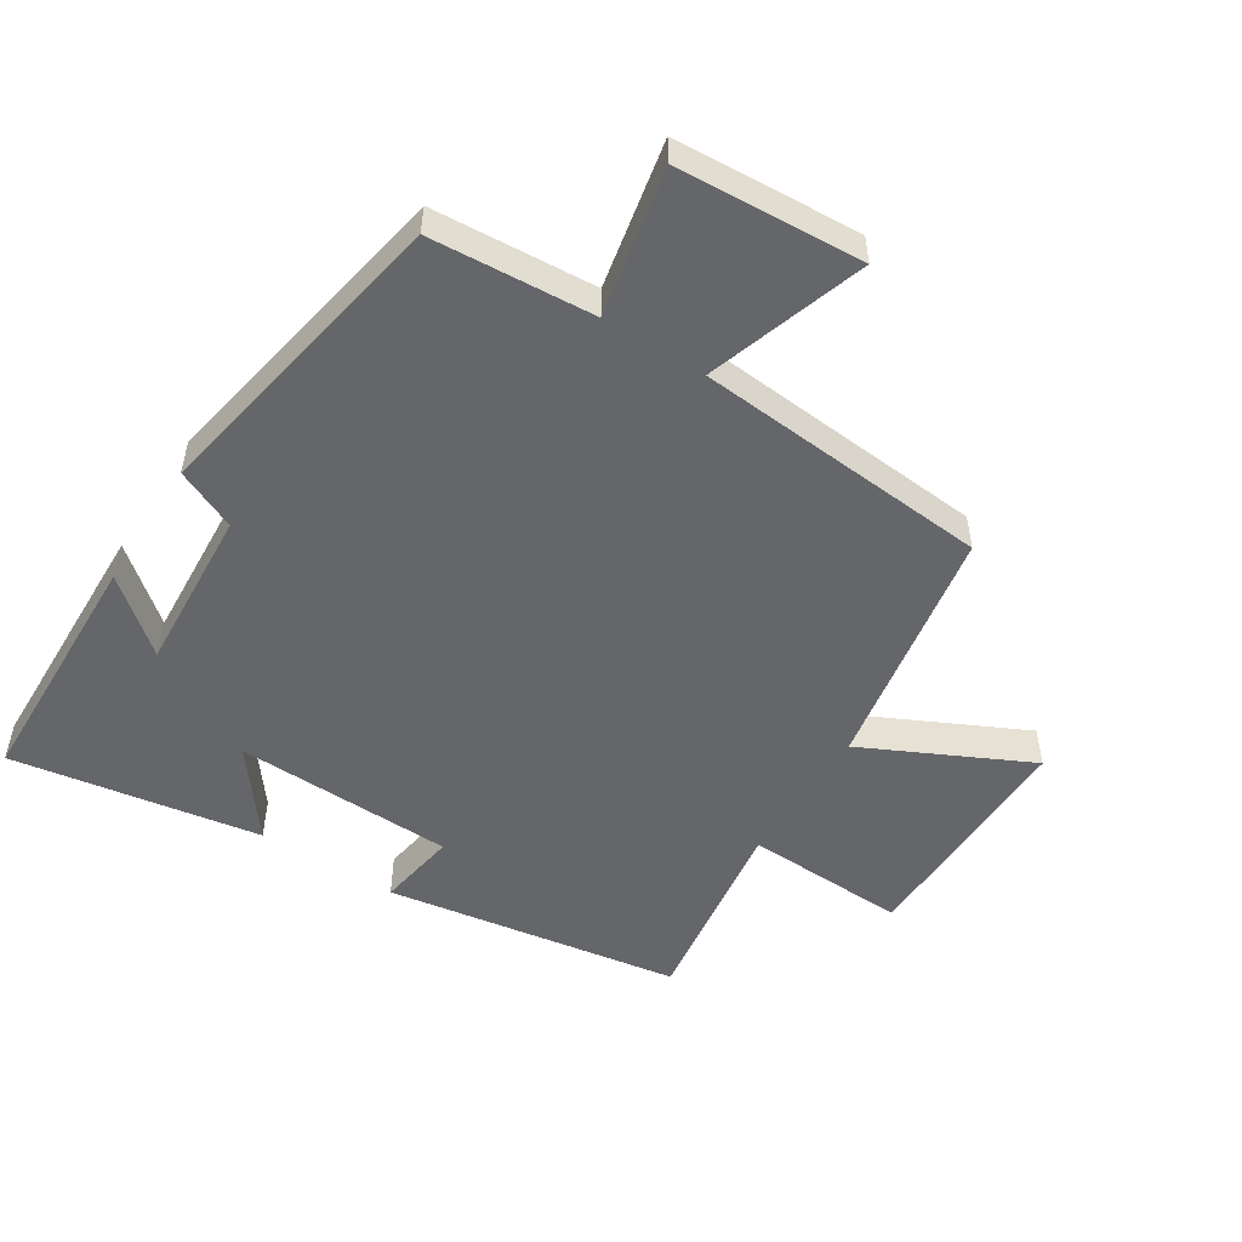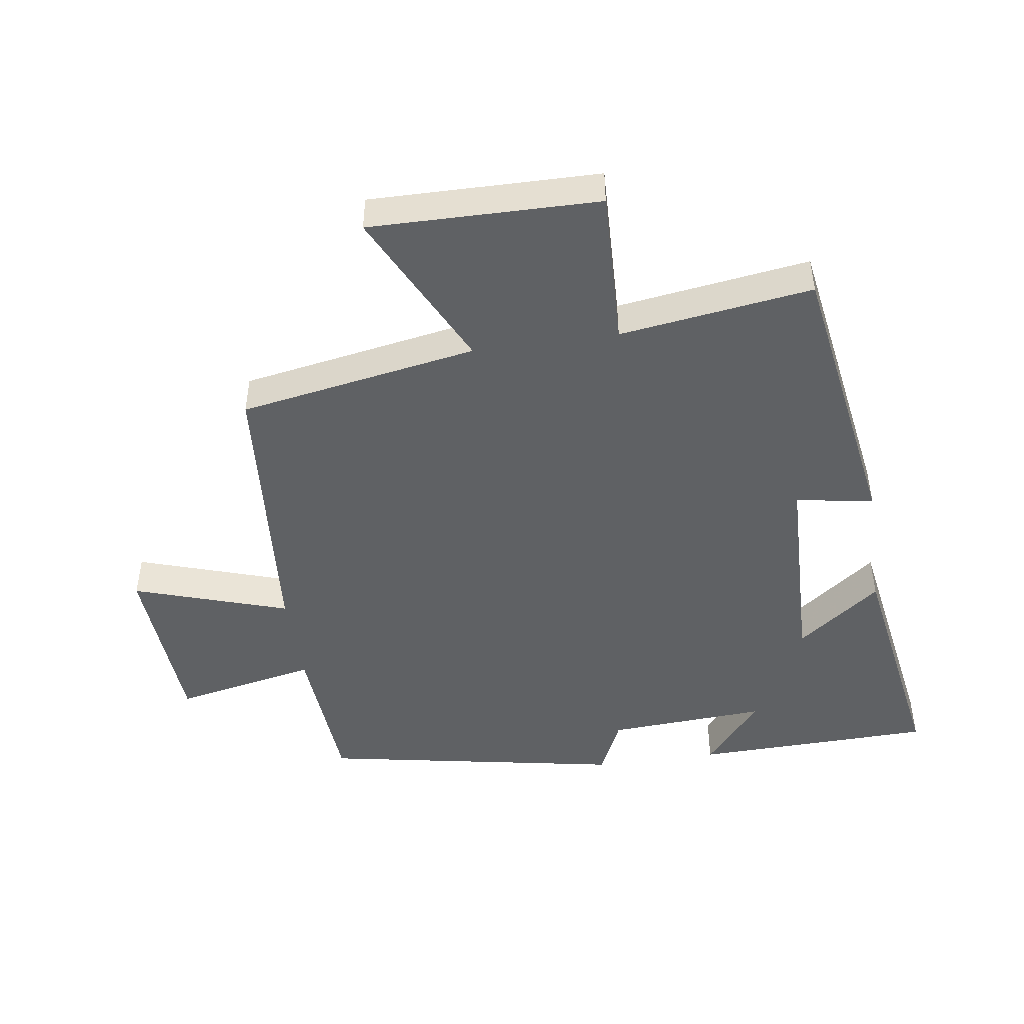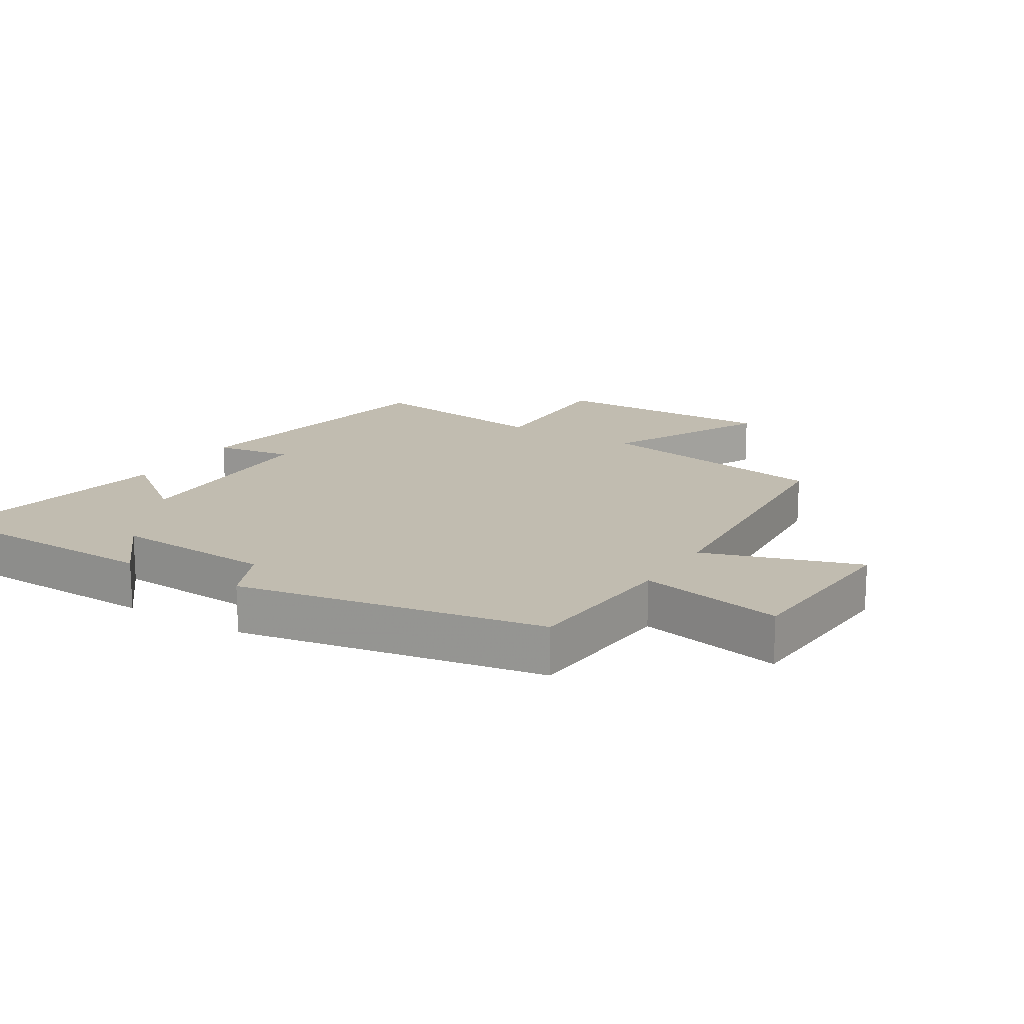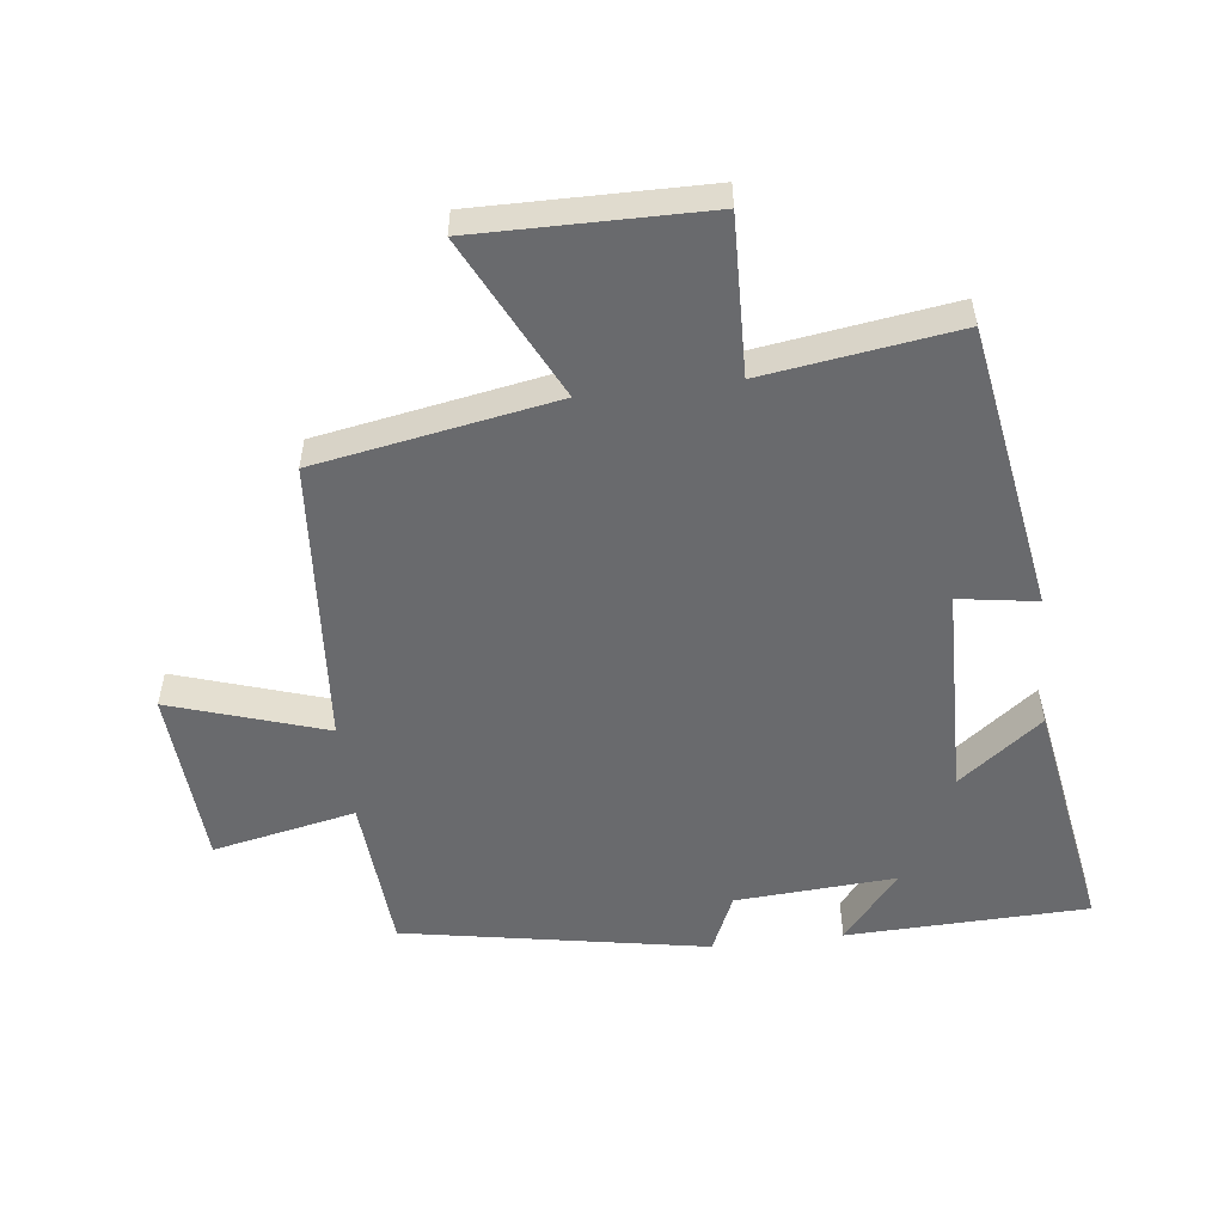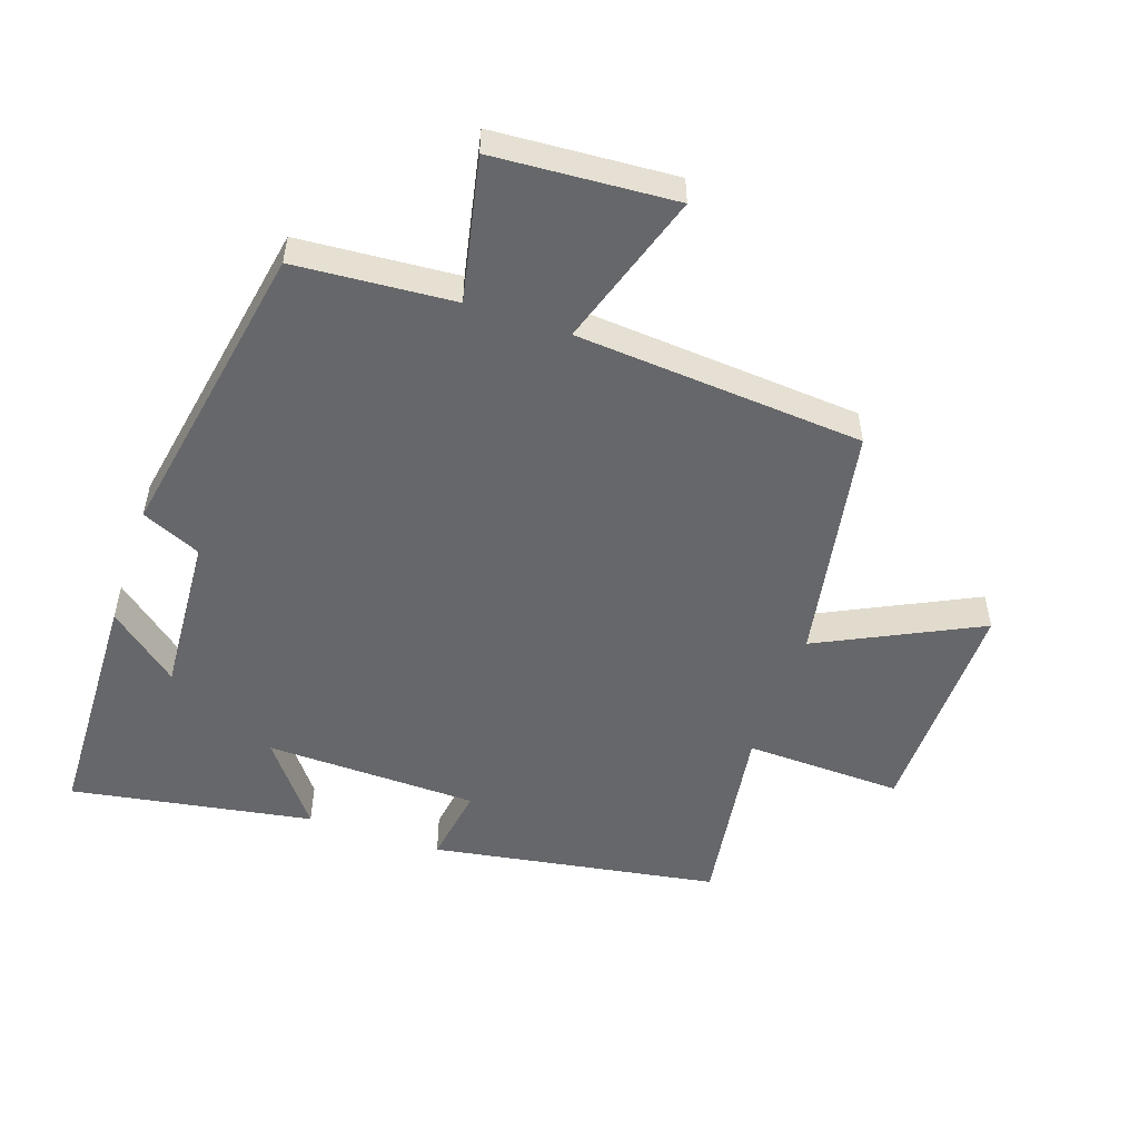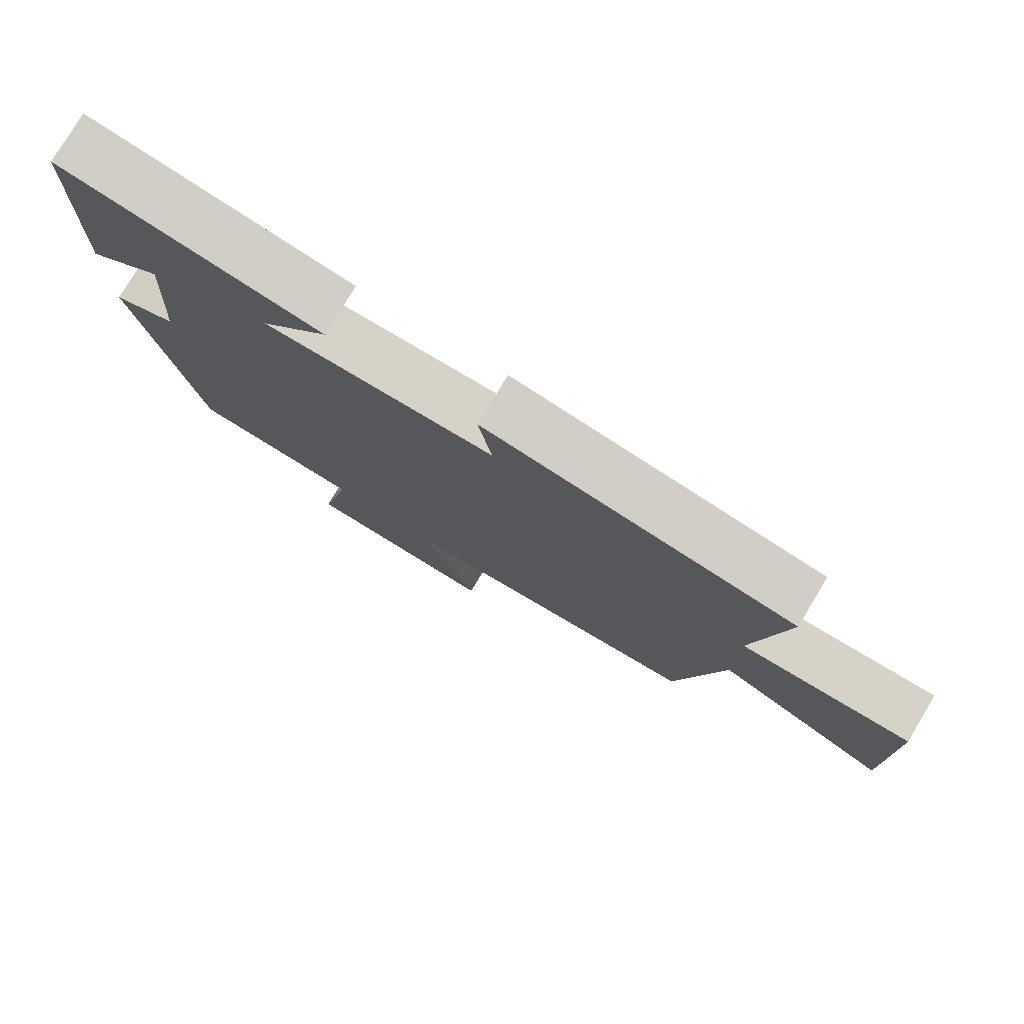
<metadata>
{"format":"obj","ext":"obj","renderer":"f3d","projection":"perspective","resolution":1024,"background":"white","views":[{"elev":-51.7,"azim":147.4,"up":"+Y"},{"elev":-46.7,"azim":-81.8,"up":"+Y"},{"elev":16.5,"azim":121.7,"up":"+Y"},{"elev":-53.1,"azim":-83.1,"up":"+Y"},{"elev":-52.1,"azim":161.2,"up":"+Y"},{"elev":78.3,"azim":-148.9,"up":"+Z"}]}
</metadata>
<code>
v 0.414 0.07 -0.482
v 0.168 0.07 -0.5
v 0.214 0.07 -0.722
v -0.066 0.07 -0.74
v 0.012 0.07 -0.5
v -0.434 0.07 -0.465
v -0.5 0.07 -0.095
v -0.749 0.07 -0.217
v -0.745 0.07 0.137
v -0.5 0.07 0.129
v -0.543 0.07 0.427
v -0.098 0.07 0.5
v -0.117 0.07 0.379
v 0.213 0.07 0.371
v 0.114 0.07 0.5
v 0.489 0.07 0.563
v 0.5 0.07 0.189
v 0.392 0.07 0.278
v 0.408 0.07 0.03
v 0.5 0.07 -0.011
v 0.414 0 -0.482
v 0.168 0 -0.5
v 0.214 0 -0.722
v -0.066 0 -0.74
v 0.012 0 -0.5
v -0.434 0 -0.465
v -0.5 0 -0.095
v -0.749 0 -0.217
v -0.745 0 0.137
v -0.5 0 0.129
v -0.543 0 0.427
v -0.098 0 0.5
v -0.117 0 0.379
v 0.213 0 0.371
v 0.114 0 0.5
v 0.489 0 0.563
v 0.5 0 0.189
v 0.392 0 0.278
v 0.408 0 0.03
v 0.5 0 -0.011
f 19 20 1 2
f 18 19 2
f 16 17 18
f 14 15 16 18
f 13 14 18 2
f 10 11 12 13
f 10 13 2 3
f 7 8 9 10
f 5 6 7 10
f 5 10 3
f 3 4 5
f 22 21 40 39
f 22 39 38
f 38 37 36
f 38 36 35 34
f 22 38 34 33
f 33 32 31 30
f 23 22 33 30
f 30 29 28 27
f 30 27 26 25
f 23 30 25
f 25 24 23
f 1 21 22 2
f 2 22 23 3
f 3 23 24 4
f 4 24 25 5
f 5 25 26 6
f 6 26 27 7
f 7 27 28 8
f 8 28 29 9
f 9 29 30 10
f 10 30 31 11
f 11 31 32 12
f 12 32 33 13
f 13 33 34 14
f 14 34 35 15
f 15 35 36 16
f 16 36 37 17
f 17 37 38 18
f 18 38 39 19
f 19 39 40 20
f 20 40 21 1

</code>
